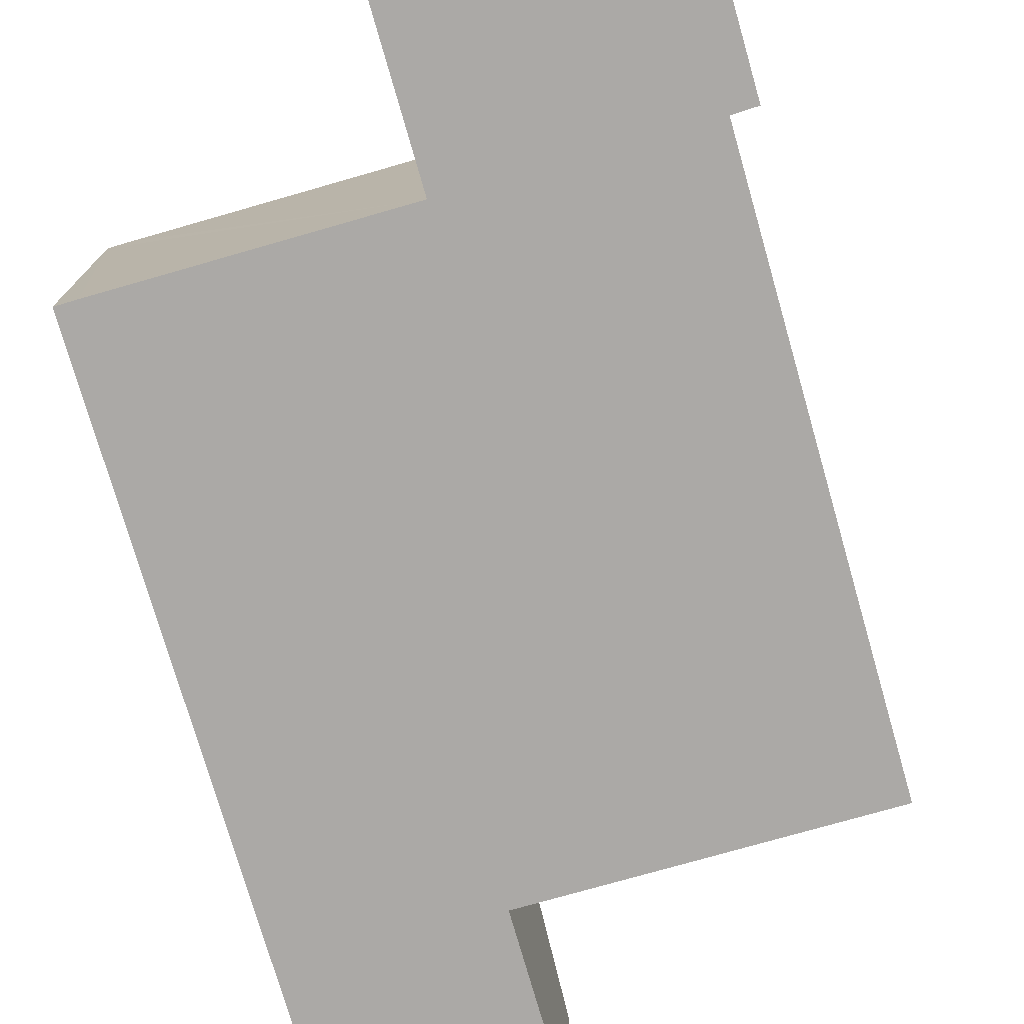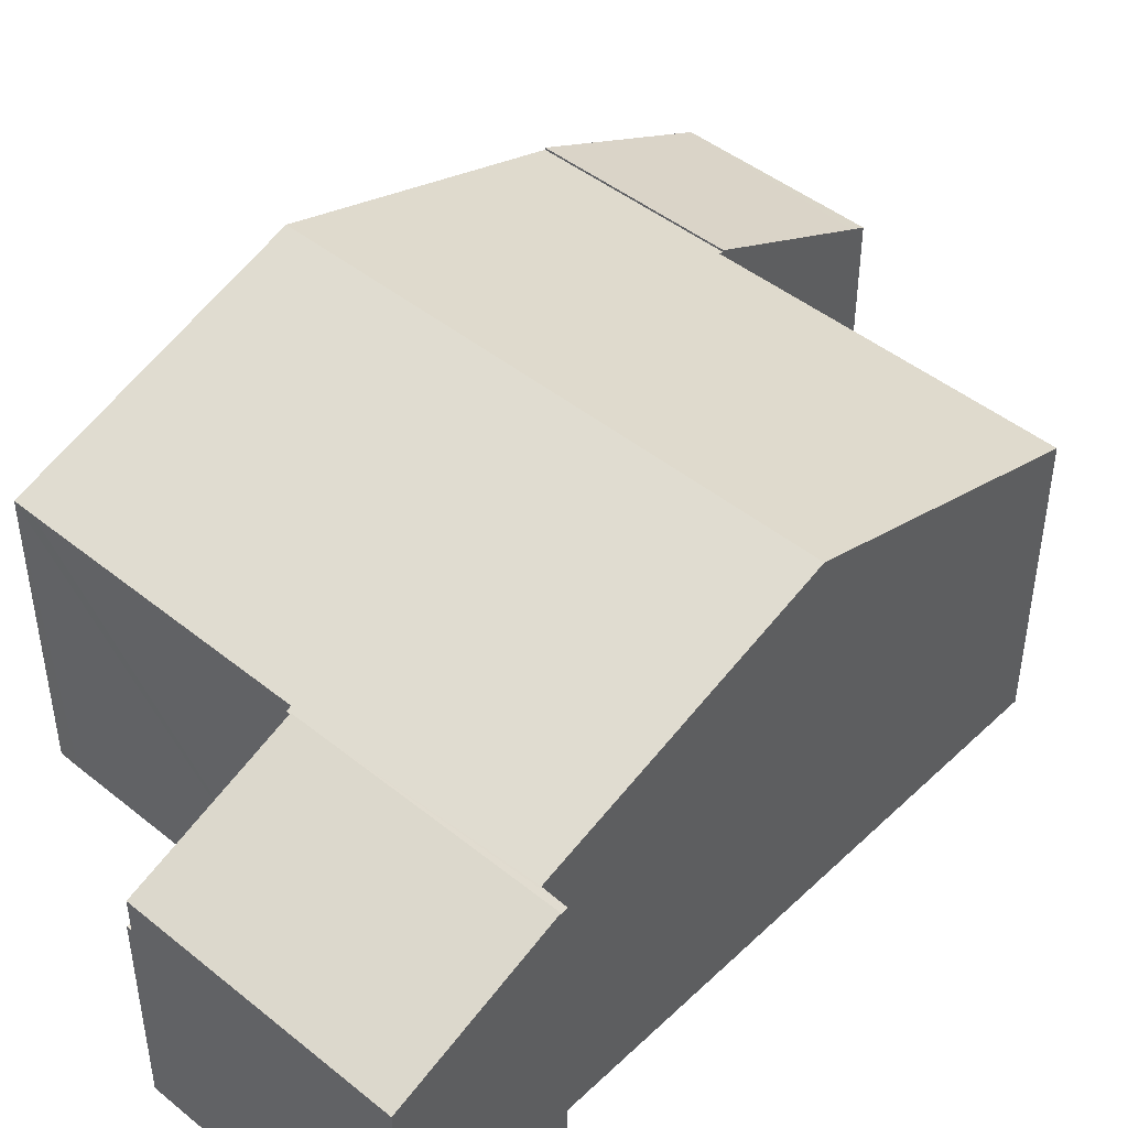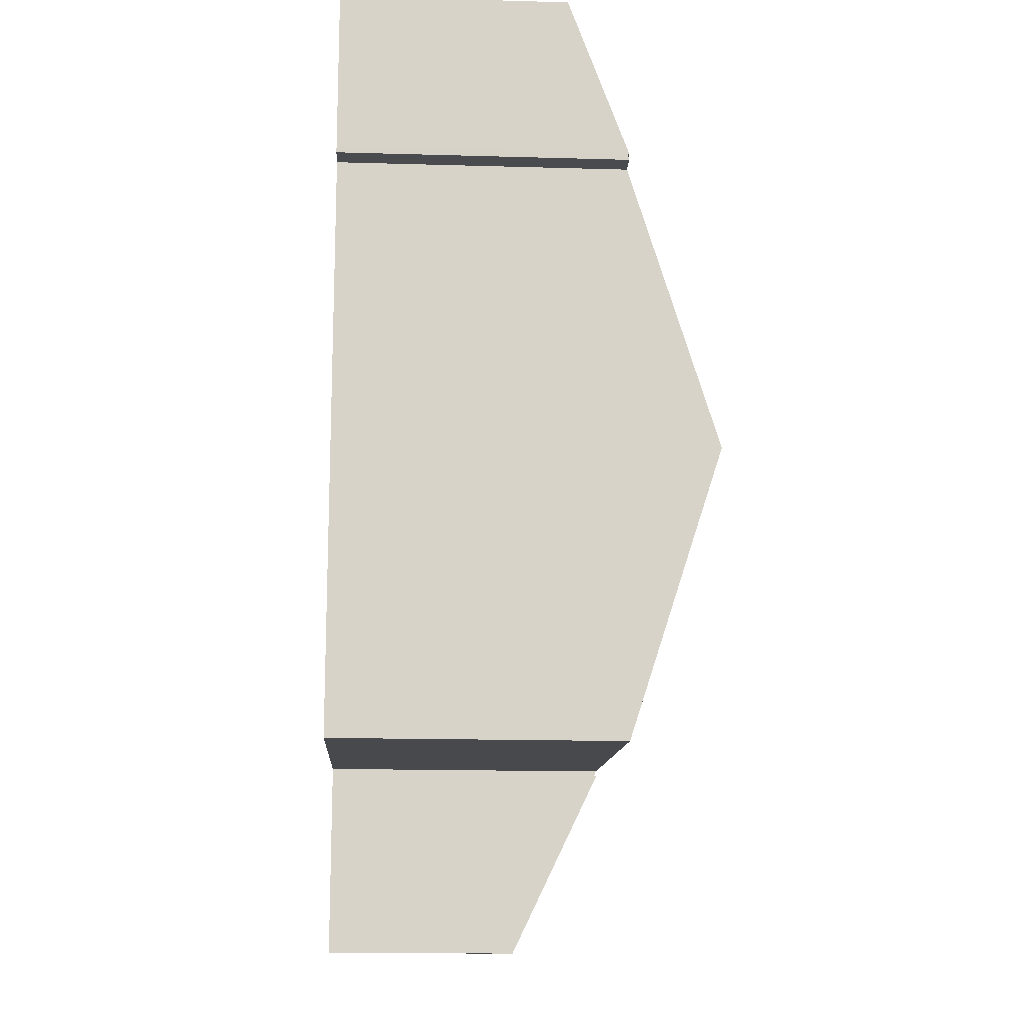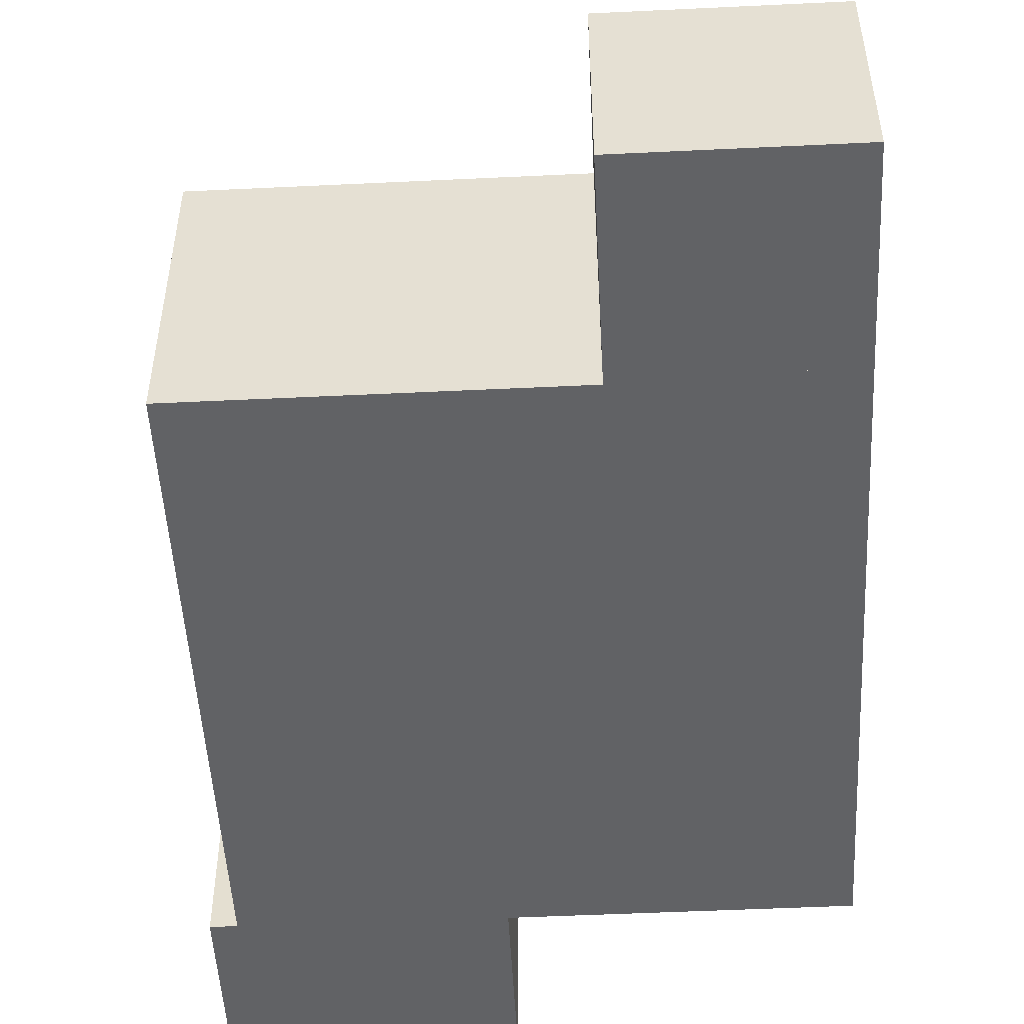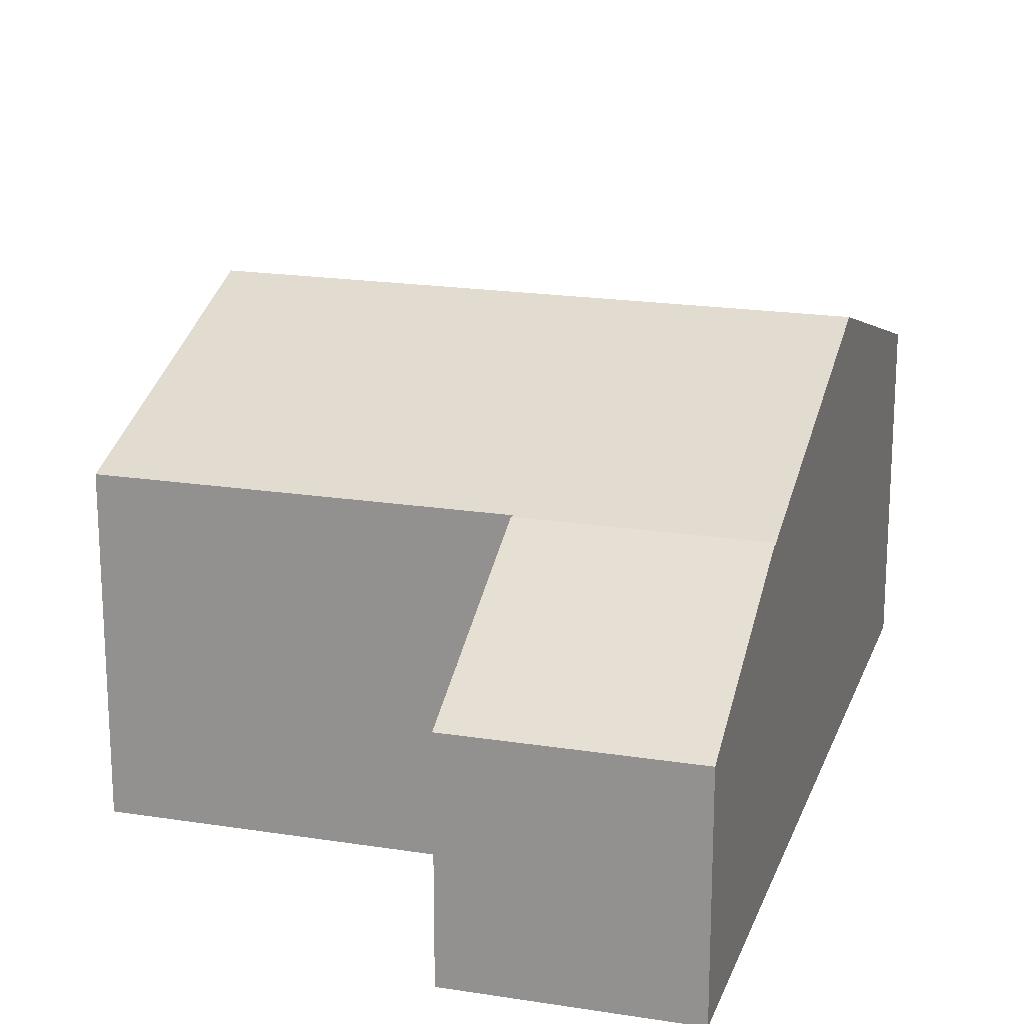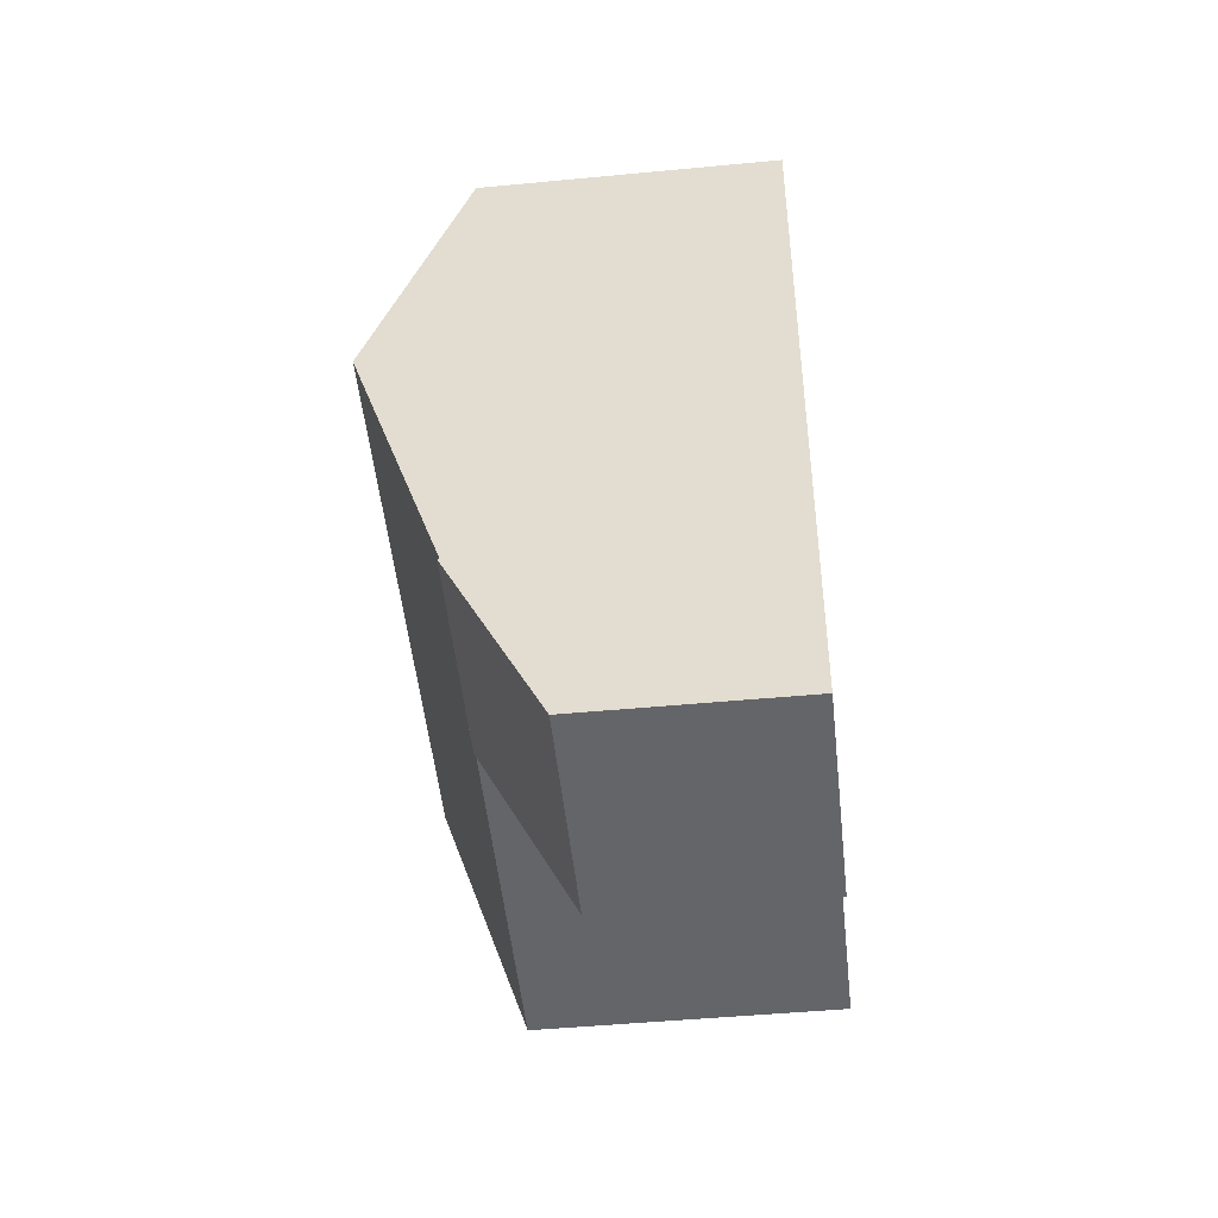
<metadata>
{"format":"obj","ext":"obj","renderer":"f3d","projection":"perspective","resolution":1024,"background":"white","views":[{"elev":-75.5,"azim":20.8,"up":"+Y"},{"elev":45.8,"azim":47.6,"up":"+Y"},{"elev":-16.7,"azim":86.7,"up":"+Z"},{"elev":-50.6,"azim":-172.2,"up":"+Y"},{"elev":19.5,"azim":-158.8,"up":"+Y"},{"elev":-46.9,"azim":-83.8,"up":"+Z"}]}
</metadata>
<code>
v  12.47 5.797 14.43
v  7.367 5.757 14.99
v  12.48 5.757 14.56
v  11.99 5.803 14.45
v  11.51 7.632 8.765
v  7.269 5.757 14.99
v  7.261 5.789 14.89
v  1.702 5.789 15.36
v  6.88 7.632 9.154
v  1.285 5.79 15.39
v  0.808 7.632 9.664
v  0.322 5.757 3.832
v  4.294 5.789 3.599
v  4.286 5.757 3.499
v  0.332 5.796 3.953
v  6.4 5.789 3.422
v  11.03 5.789 3.033
v  7.261 -9.121e-16 14.89
v  1.702 -9.407e-16 15.36
v  1.285 -9.425e-16 15.39
v  7.269 -9.182e-16 14.99
v  12.48 -8.914e-16 14.56
v  7.367 -9.176e-16 14.99
v  0.322 -2.346e-16 3.832
v  0.332 -2.421e-16 3.953
v  0.808 -5.917e-16 9.664
v  12.47 -8.836e-16 14.43
v  11.99 -8.851e-16 14.45
v  11.51 -5.367e-16 8.765
v  11.03 -1.857e-16 3.033
v  4.294 -2.204e-16 3.599
v  4.286 -2.143e-16 3.499
v  6.4 -2.095e-16 3.422
v  7.367 5.798 14.99
v  12.75 4.578 17.75
v  12.48 5.798 14.56
v  7.634 4.578 18.18
v  7.634 -1.113e-15 18.18
v  12.75 -1.087e-15 17.75
v  0 3.966 2.428e-16
v  3.992 4.125 2.526e-16
v  3.964 3.966 -0.333
v  4.039 4.391 0.556
v  4.286 5.8 3.499
v  0.322 5.8 3.832
v  0.022 4.093 0.267
v  0.046 4.232 0.556
v  0 0 0
v  0.022 -1.635e-17 0.267
v  0.046 -3.405e-17 0.556
v  3.992 0 0
v  3.964 2.039e-17 -0.333
v  4.039 -3.405e-17 0.556
v  7.269 3.918 14.99
v  7.634 3.918 18.18
v  7.367 3.918 14.99
v  7.537 3.918 18.18
v  7.537 -1.113e-15 18.18
g defaultobject
f 1 2 3
f 2 1 4
f 2 4 5
f 2 5 6
f 6 5 7
f 7 5 8
f 8 5 9
f 8 9 10
f 10 9 11
f 12 13 14
f 13 12 5
f 5 12 9
f 9 12 15
f 9 15 11
f 16 5 17
f 5 16 13
f 8 18 7
f 18 8 10
f 18 10 19
f 19 10 20
f 21 2 6
f 2 21 3
f 3 21 22
f 22 21 23
f 18 6 7
f 6 18 21
f 24 15 12
f 15 24 11
f 11 24 10
f 10 24 25
f 10 25 26
f 10 26 20
f 3 27 1
f 27 3 22
f 28 5 4
f 5 28 17
f 17 28 29
f 17 29 30
f 31 14 13
f 14 31 32
f 1 28 4
f 28 1 27
f 30 16 17
f 16 30 13
f 13 30 31
f 31 30 33
f 32 12 14
f 12 32 24
f 32 25 24
f 25 32 26
f 26 32 31
f 26 31 33
f 26 33 30
f 26 30 20
f 20 30 29
f 20 29 19
f 19 29 18
f 18 29 28
f 18 28 21
f 21 28 23
f 23 28 22
f 22 28 27
f 34 35 36
f 35 34 37
f 38 35 37
f 35 38 39
f 35 22 36
f 22 35 39
f 22 34 36
f 34 22 23
f 23 37 34
f 37 23 38
f 23 39 38
f 39 23 22
f 40 41 42
f 41 40 43
f 43 40 44
f 44 40 45
f 45 40 46
f 45 46 47
f 47 24 45
f 24 47 46
f 24 46 40
f 24 40 48
f 24 48 49
f 24 49 50
f 24 44 45
f 44 24 32
f 32 43 44
f 43 32 41
f 41 32 42
f 42 32 51
f 42 51 52
f 51 32 53
f 52 40 42
f 40 52 48
f 50 32 24
f 32 50 49
f 32 49 48
f 32 48 52
f 32 52 51
f 32 51 53
f 54 55 56
f 55 54 57
f 21 57 54
f 57 21 58
f 38 57 58
f 57 38 55
f 38 56 55
f 56 38 23
f 23 54 56
f 54 23 21
f 21 38 58
f 38 21 23

</code>
